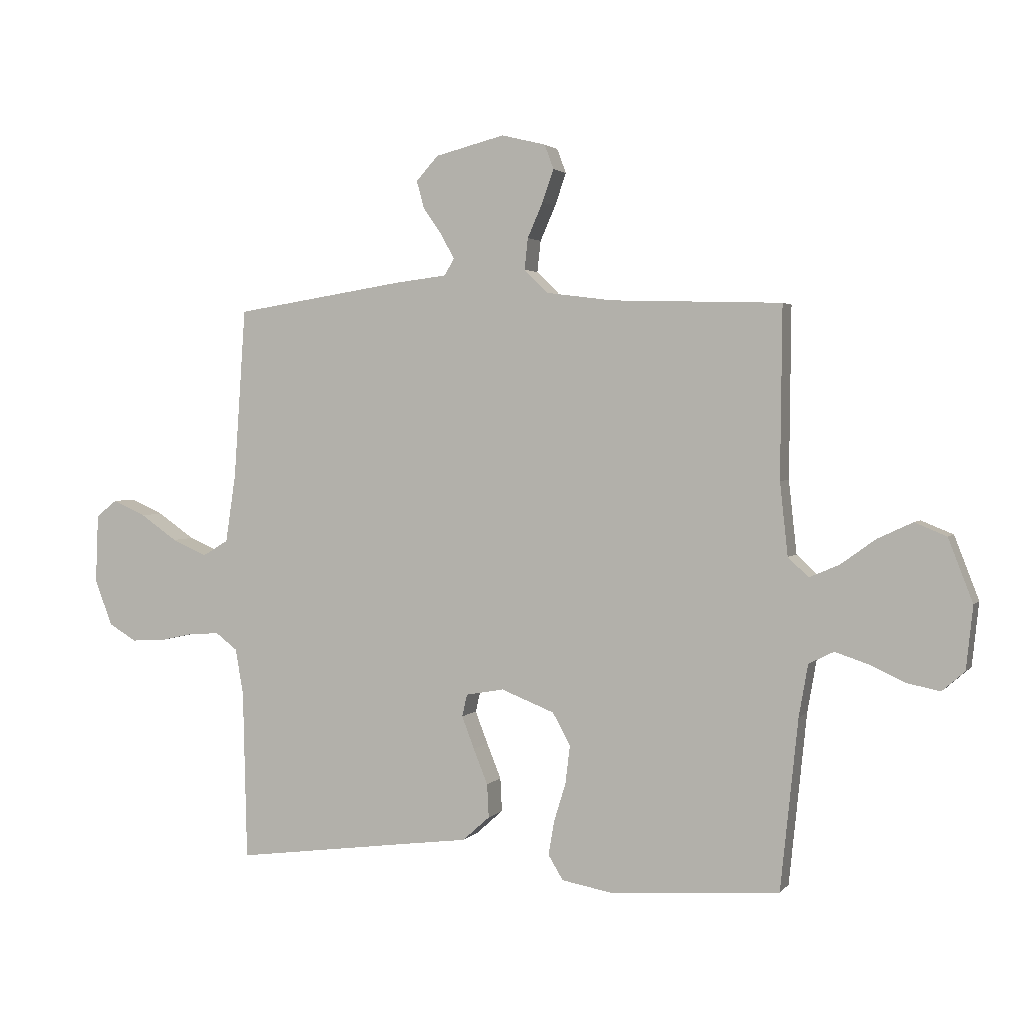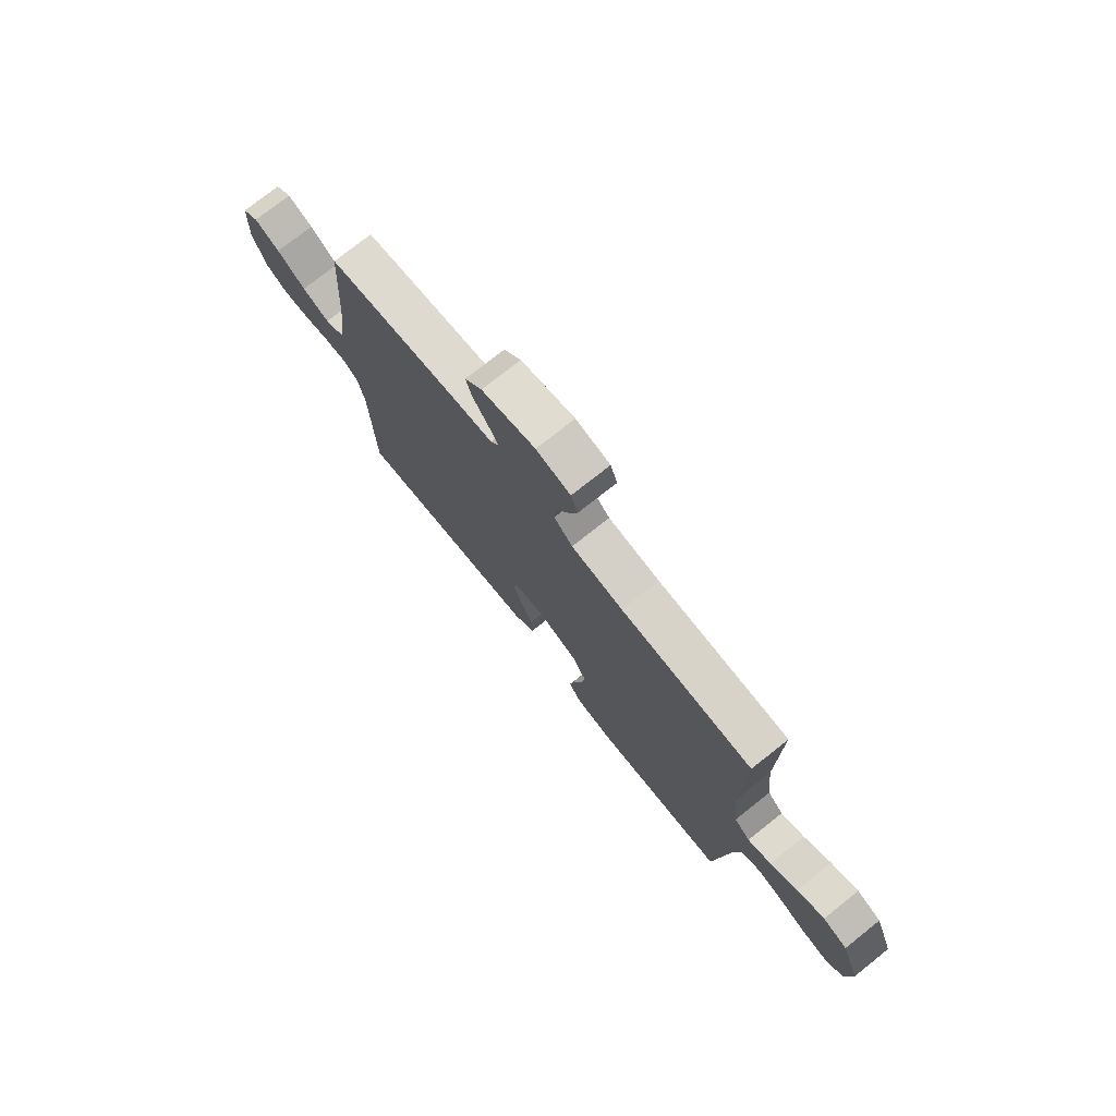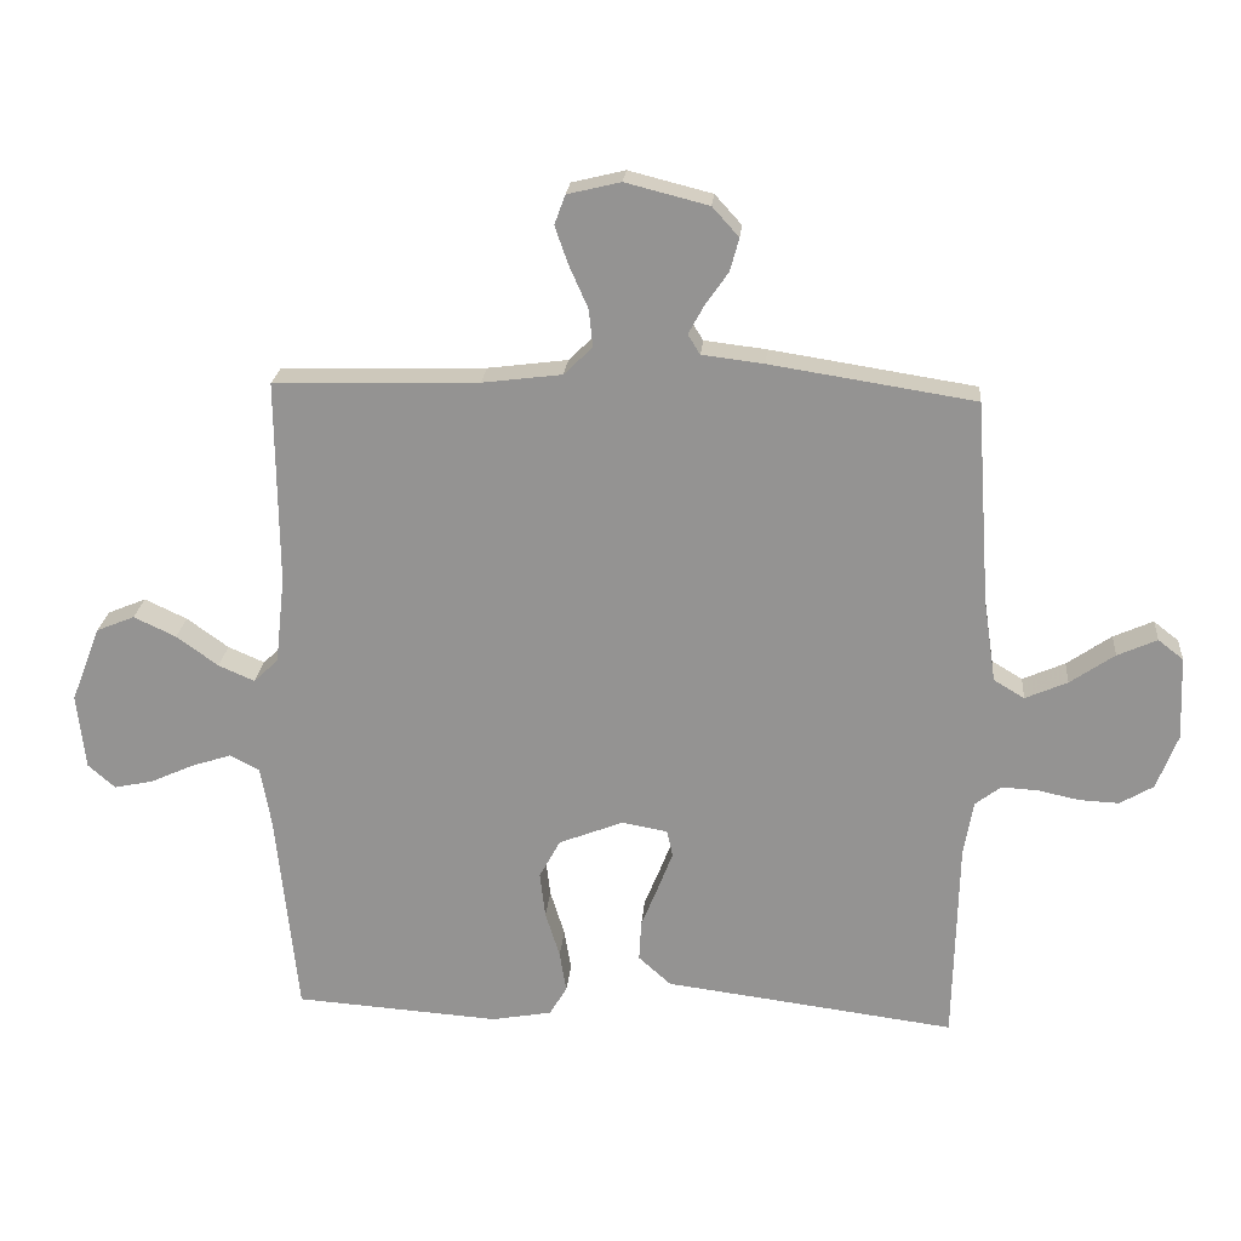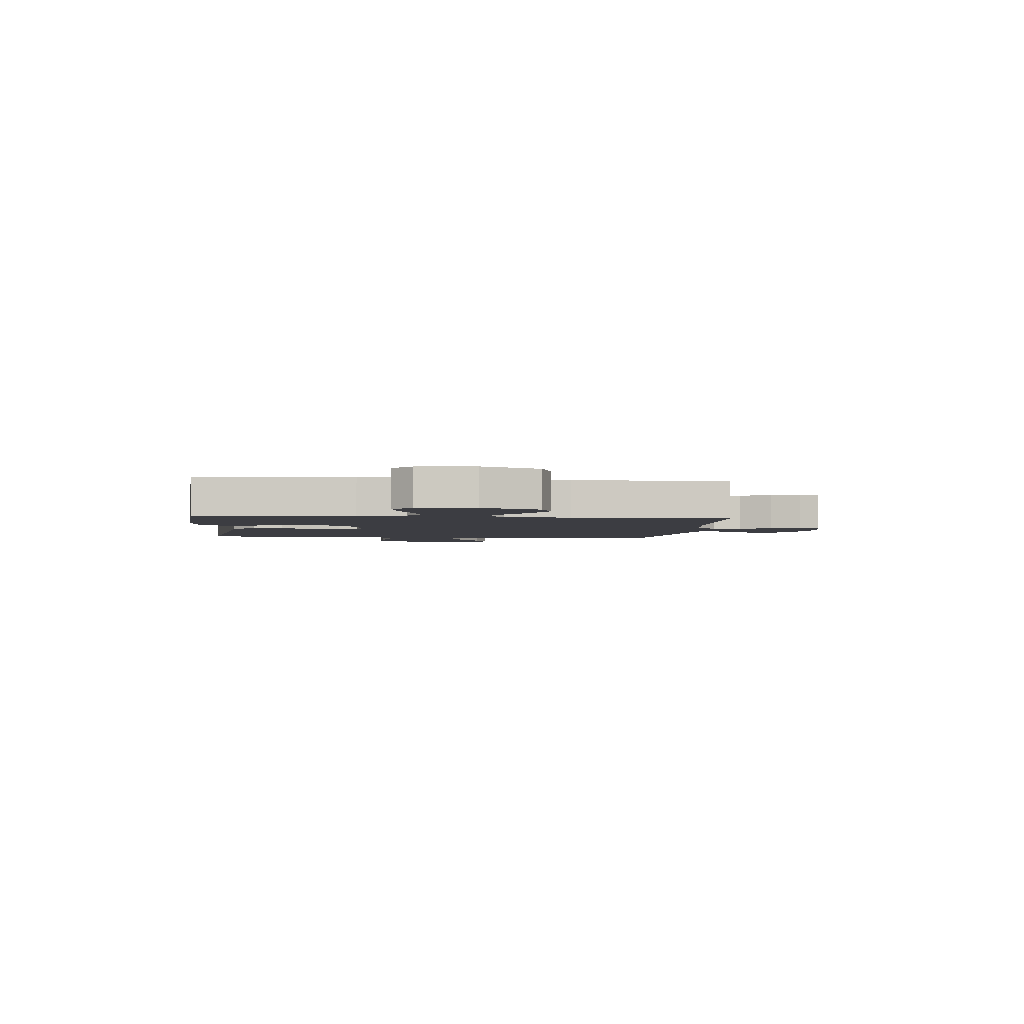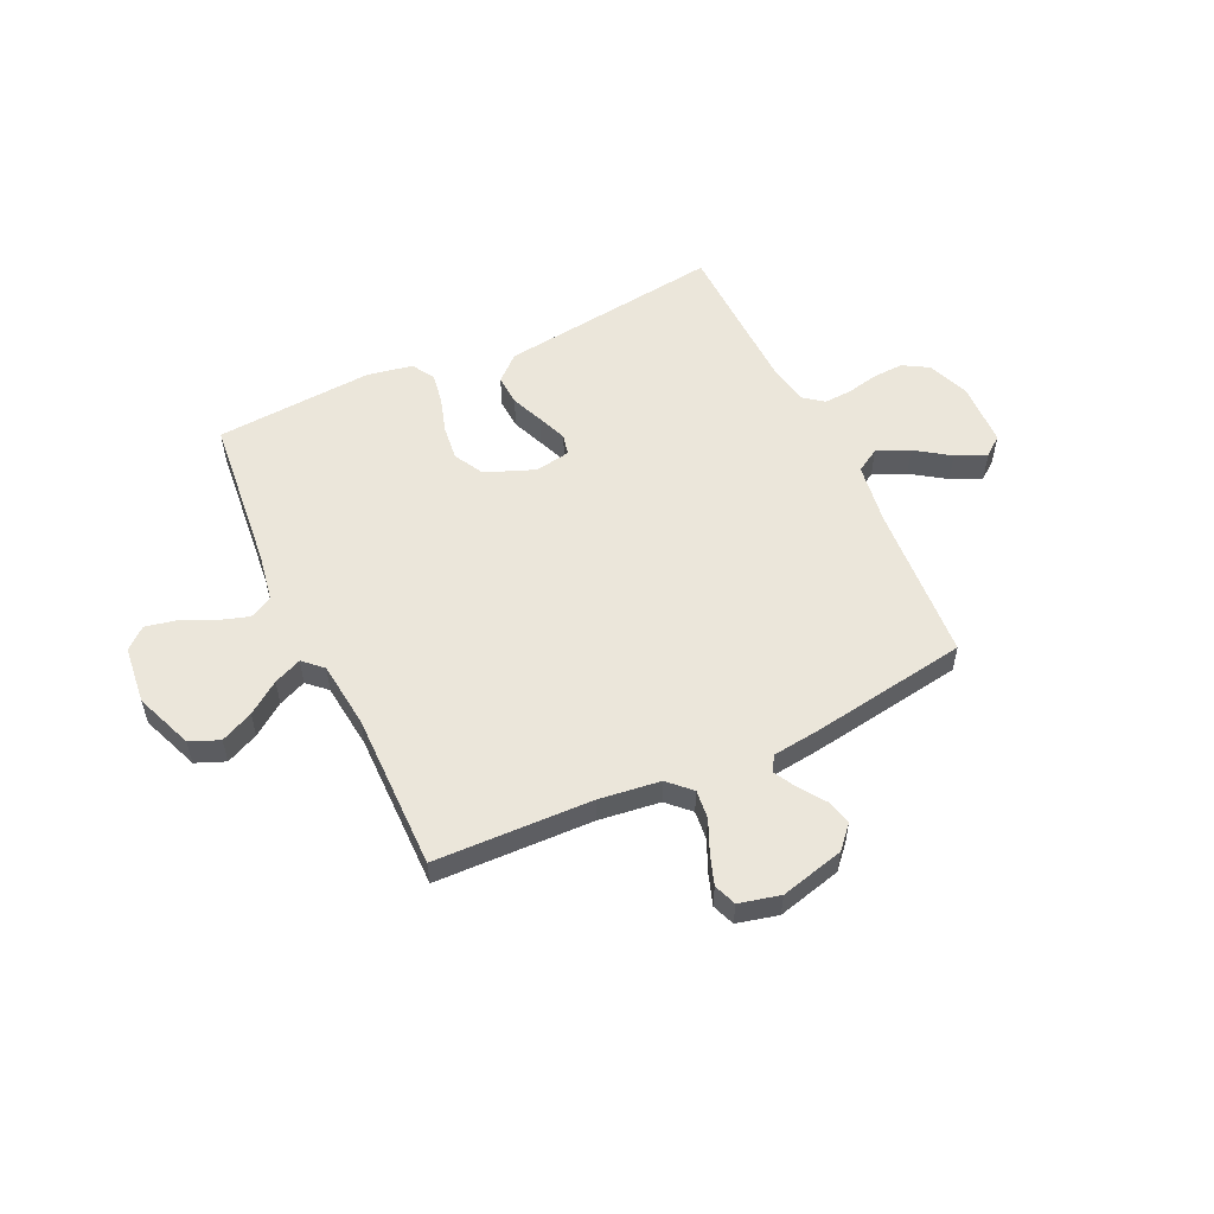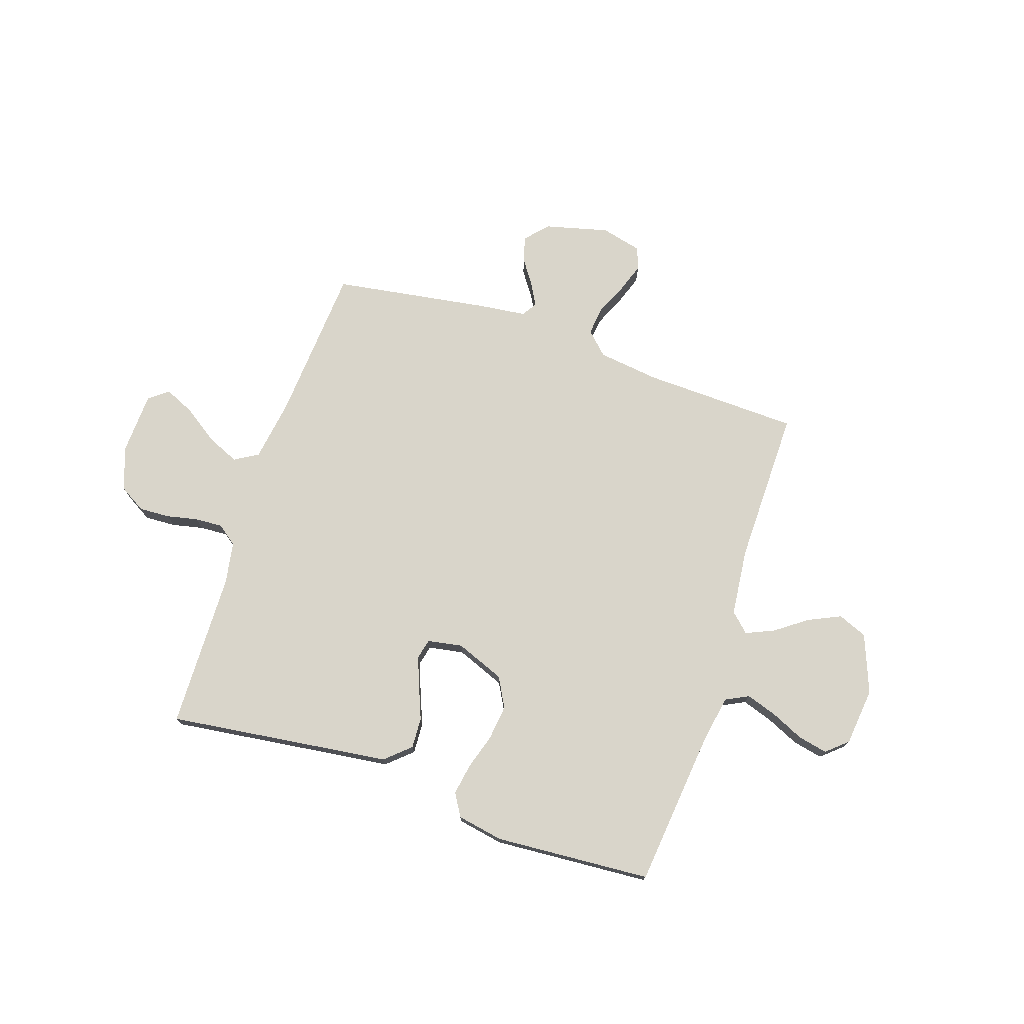
<metadata>
{"format":"obj","ext":"obj","renderer":"f3d","projection":"perspective","resolution":1024,"background":"white","views":[{"elev":2.4,"azim":-160.7,"up":"+Z"},{"elev":75.4,"azim":-128.4,"up":"+Z"},{"elev":22.4,"azim":4.9,"up":"+Z"},{"elev":-2.9,"azim":-95.9,"up":"+Y"},{"elev":54.8,"azim":-25.2,"up":"+Y"},{"elev":74.6,"azim":-161.5,"up":"+Y"}]}
</metadata>
<code>
v -0.5 0.07 0.5
v -0.2 0.07 0.509
v -0.083 0.07 0.524
v -0.041 0.07 0.565
v -0.047 0.07 0.62
v -0.074 0.07 0.681
v -0.094 0.07 0.738
v -0.078 0.07 0.781
v 0 0.07 0.8
v 0.122 0.07 0.769
v 0.161 0.07 0.726
v 0.148 0.07 0.678
v 0.114 0.07 0.629
v 0.091 0.07 0.587
v 0.109 0.07 0.558
v 0.2 0.07 0.547
v 0.5 0.07 0.5
v 0.521 0.07 0.2
v 0.539 0.07 0.08
v 0.584 0.07 0.053
v 0.646 0.07 0.08
v 0.711 0.07 0.125
v 0.769 0.07 0.151
v 0.806 0.07 0.122
v 0.811 0.07 0
v 0.78 0.07 -0.081
v 0.731 0.07 -0.11
v 0.672 0.07 -0.107
v 0.612 0.07 -0.094
v 0.559 0.07 -0.091
v 0.521 0.07 -0.12
v 0.507 0.07 -0.2
v 0.5 0.07 -0.5
v 0.2 0.07 -0.461
v 0.074 0.07 -0.445
v 0.026 0.07 -0.402
v 0.029 0.07 -0.343
v 0.054 0.07 -0.281
v 0.076 0.07 -0.224
v 0.067 0.07 -0.185
v 0 0.07 -0.173
v -0.094 0.07 -0.21
v -0.125 0.07 -0.267
v -0.117 0.07 -0.334
v -0.096 0.07 -0.402
v -0.086 0.07 -0.462
v -0.112 0.07 -0.505
v -0.2 0.07 -0.521
v -0.5 0.07 -0.5
v -0.531 0.07 -0.2
v -0.547 0.07 -0.108
v -0.591 0.07 -0.086
v -0.649 0.07 -0.105
v -0.713 0.07 -0.134
v -0.77 0.07 -0.146
v -0.81 0.07 -0.111
v -0.822 0.07 0
v -0.779 0.07 0.111
v -0.723 0.07 0.134
v -0.661 0.07 0.105
v -0.6 0.07 0.061
v -0.547 0.07 0.038
v -0.511 0.07 0.072
v -0.497 0.07 0.2
v -0.5 0 0.5
v -0.2 0 0.509
v -0.083 0 0.524
v -0.041 0 0.565
v -0.047 0 0.62
v -0.074 0 0.681
v -0.094 0 0.738
v -0.078 0 0.781
v 0 0 0.8
v 0.122 0 0.769
v 0.161 0 0.726
v 0.148 0 0.678
v 0.114 0 0.629
v 0.091 0 0.587
v 0.109 0 0.558
v 0.2 0 0.547
v 0.5 0 0.5
v 0.521 0 0.2
v 0.539 0 0.08
v 0.584 0 0.053
v 0.646 0 0.08
v 0.711 0 0.125
v 0.769 0 0.151
v 0.806 0 0.122
v 0.811 0 0
v 0.78 0 -0.081
v 0.731 0 -0.11
v 0.672 0 -0.107
v 0.612 0 -0.094
v 0.559 0 -0.091
v 0.521 0 -0.12
v 0.507 0 -0.2
v 0.5 0 -0.5
v 0.2 0 -0.461
v 0.074 0 -0.445
v 0.026 0 -0.402
v 0.029 0 -0.343
v 0.054 0 -0.281
v 0.076 0 -0.224
v 0.067 0 -0.185
v 0 0 -0.173
v -0.094 0 -0.21
v -0.125 0 -0.267
v -0.117 0 -0.334
v -0.096 0 -0.402
v -0.086 0 -0.462
v -0.112 0 -0.505
v -0.2 0 -0.521
v -0.5 0 -0.5
v -0.531 0 -0.2
v -0.547 0 -0.108
v -0.591 0 -0.086
v -0.649 0 -0.105
v -0.713 0 -0.134
v -0.77 0 -0.146
v -0.81 0 -0.111
v -0.822 0 0
v -0.779 0 0.111
v -0.723 0 0.134
v -0.661 0 0.105
v -0.6 0 0.061
v -0.547 0 0.038
v -0.511 0 0.072
v -0.497 0 0.2
f 58 59 60 61
f 58 61 62
f 57 58 62
f 56 57 62
f 53 54 55 56
f 52 53 56 62
f 51 52 62 63
f 47 48 49 50
f 47 50 51 63
f 44 45 46 47
f 43 44 47 63
f 35 36 37 38
f 34 35 38 39
f 32 33 34 39
f 31 32 39 40
f 26 27 28 29
f 26 29 30
f 25 26 30
f 24 25 30
f 21 22 23 24
f 20 21 24 30
f 19 20 30 31
f 15 16 17 18
f 15 18 19 31
f 10 11 12 13
f 10 13 14
f 9 10 14
f 8 9 14
f 5 6 7 8
f 5 8 14 15
f 64 1 2
f 64 2 3
f 42 43 63 64
f 41 42 64 3
f 40 41 3 4
f 15 31 40
f 4 5 15 40
f 125 124 123 122
f 126 125 122
f 126 122 121
f 126 121 120
f 120 119 118 117
f 126 120 117 116
f 127 126 116 115
f 114 113 112 111
f 127 115 114 111
f 111 110 109 108
f 127 111 108 107
f 102 101 100 99
f 103 102 99 98
f 103 98 97 96
f 104 103 96 95
f 93 92 91 90
f 94 93 90
f 94 90 89
f 94 89 88
f 88 87 86 85
f 94 88 85 84
f 95 94 84 83
f 82 81 80 79
f 95 83 82 79
f 77 76 75 74
f 78 77 74
f 78 74 73
f 78 73 72
f 72 71 70 69
f 79 78 72 69
f 66 65 128
f 67 66 128
f 128 127 107 106
f 67 128 106 105
f 68 67 105 104
f 104 95 79
f 104 79 69 68
f 1 65 66 2
f 2 66 67 3
f 3 67 68 4
f 4 68 69 5
f 5 69 70 6
f 6 70 71 7
f 7 71 72 8
f 8 72 73 9
f 9 73 74 10
f 10 74 75 11
f 11 75 76 12
f 12 76 77 13
f 13 77 78 14
f 14 78 79 15
f 15 79 80 16
f 16 80 81 17
f 17 81 82 18
f 18 82 83 19
f 19 83 84 20
f 20 84 85 21
f 21 85 86 22
f 22 86 87 23
f 23 87 88 24
f 24 88 89 25
f 25 89 90 26
f 26 90 91 27
f 27 91 92 28
f 28 92 93 29
f 29 93 94 30
f 30 94 95 31
f 31 95 96 32
f 32 96 97 33
f 33 97 98 34
f 34 98 99 35
f 35 99 100 36
f 36 100 101 37
f 37 101 102 38
f 38 102 103 39
f 39 103 104 40
f 40 104 105 41
f 41 105 106 42
f 42 106 107 43
f 43 107 108 44
f 44 108 109 45
f 45 109 110 46
f 46 110 111 47
f 47 111 112 48
f 48 112 113 49
f 49 113 114 50
f 50 114 115 51
f 51 115 116 52
f 52 116 117 53
f 53 117 118 54
f 54 118 119 55
f 55 119 120 56
f 56 120 121 57
f 57 121 122 58
f 58 122 123 59
f 59 123 124 60
f 60 124 125 61
f 61 125 126 62
f 62 126 127 63
f 63 127 128 64
f 64 128 65 1

</code>
